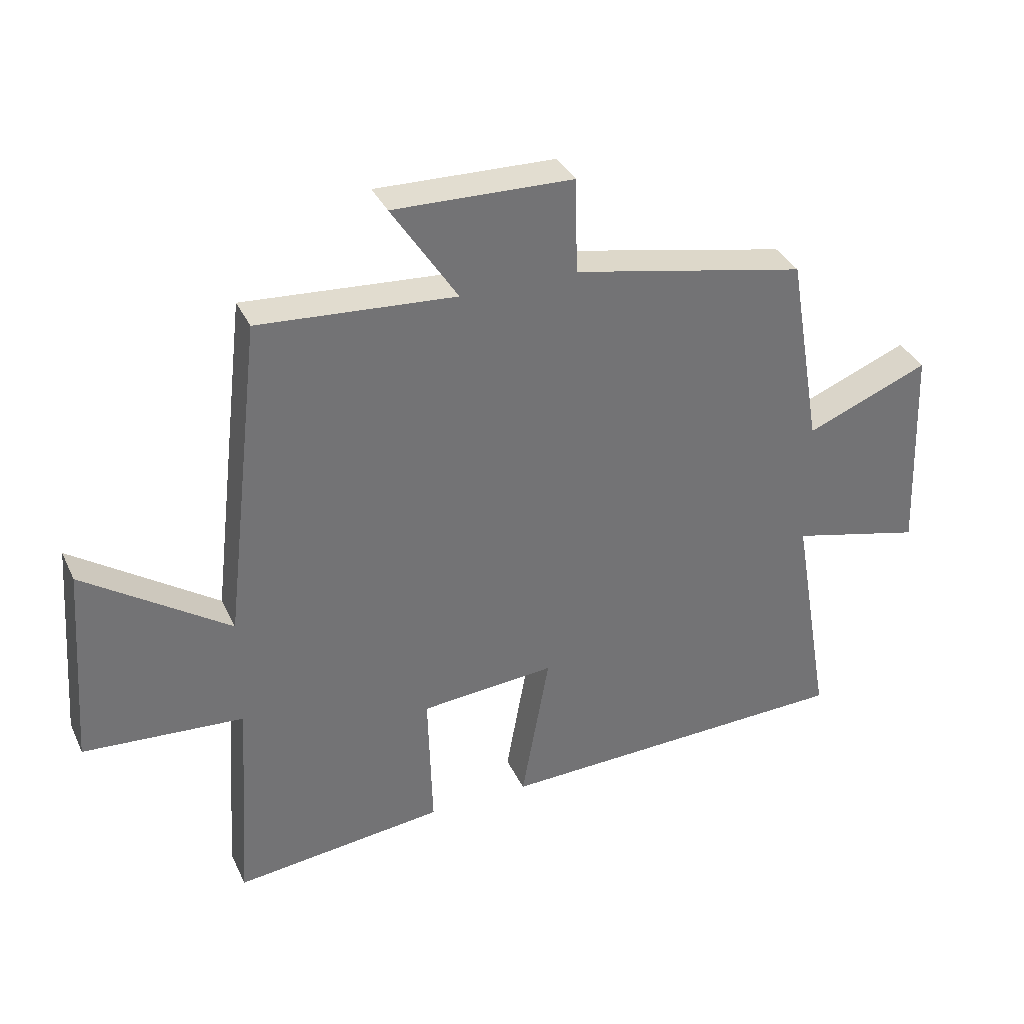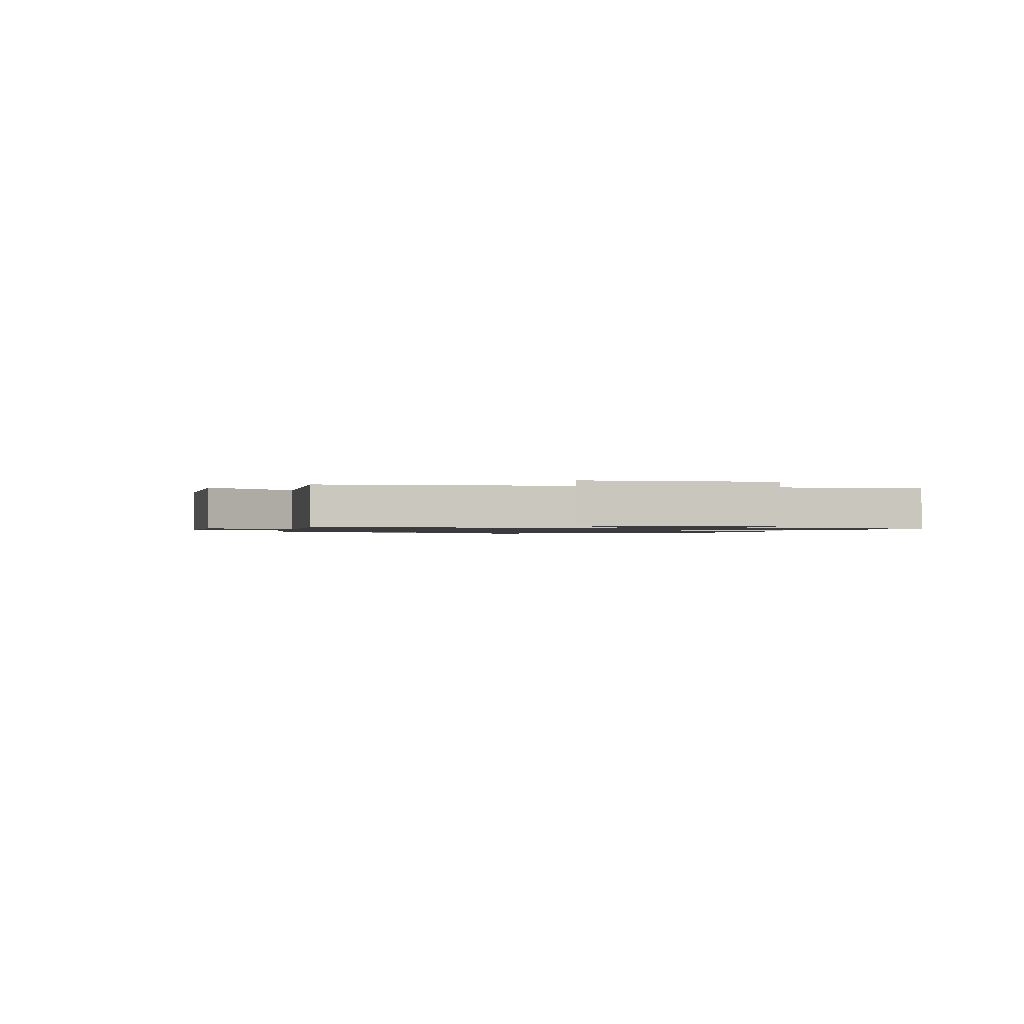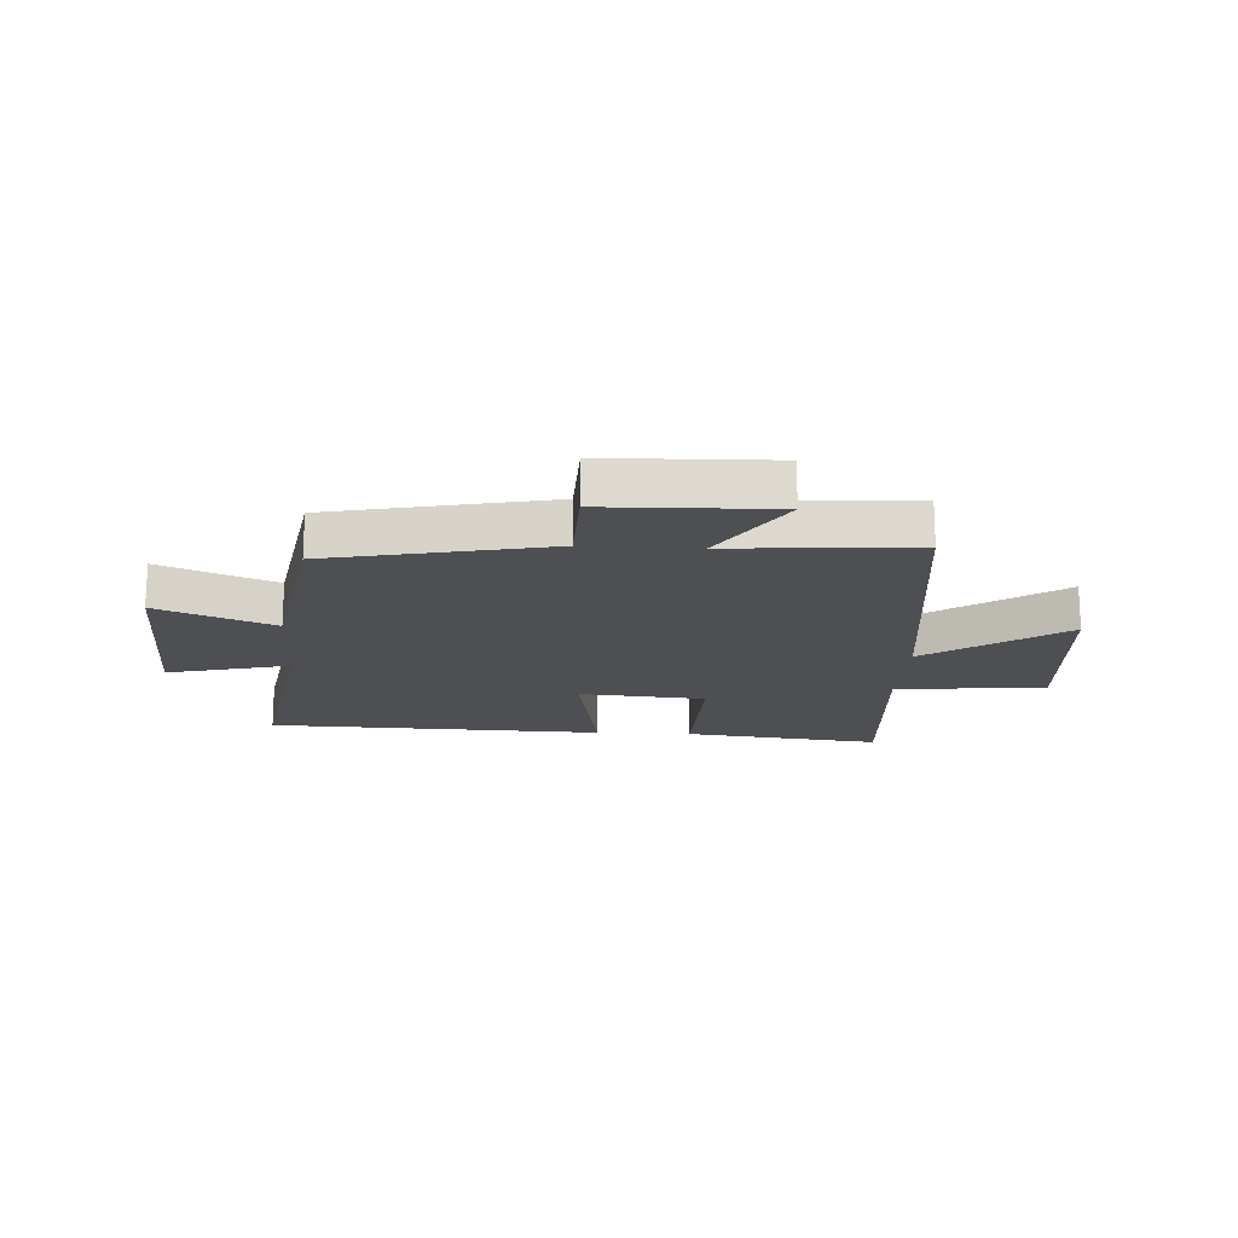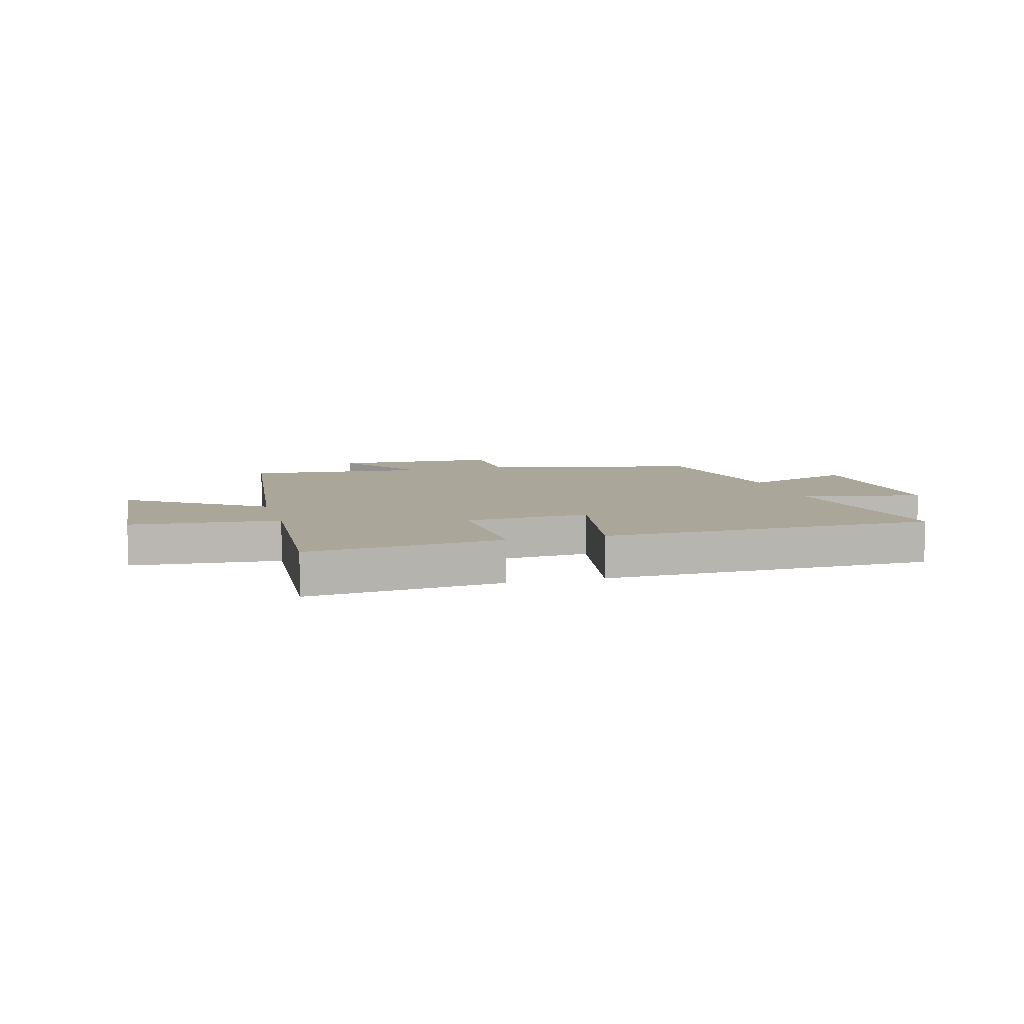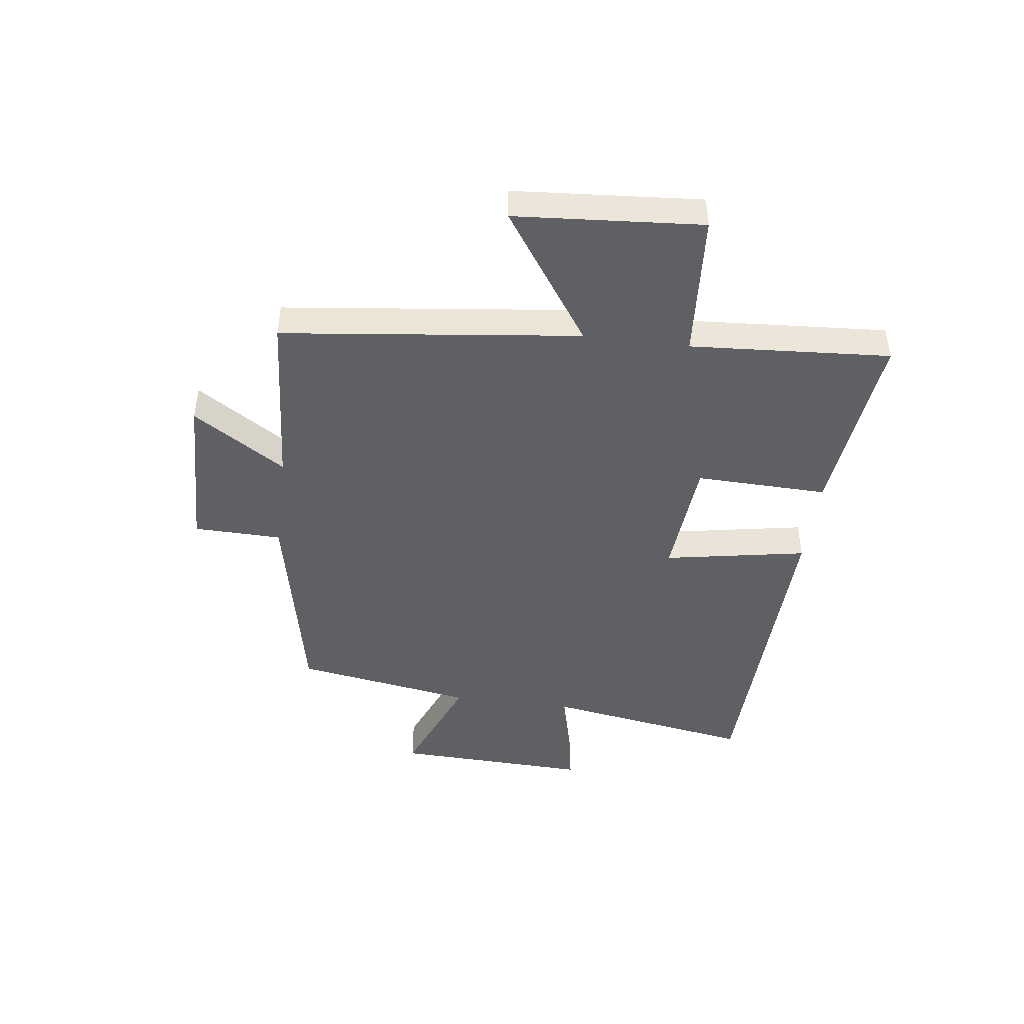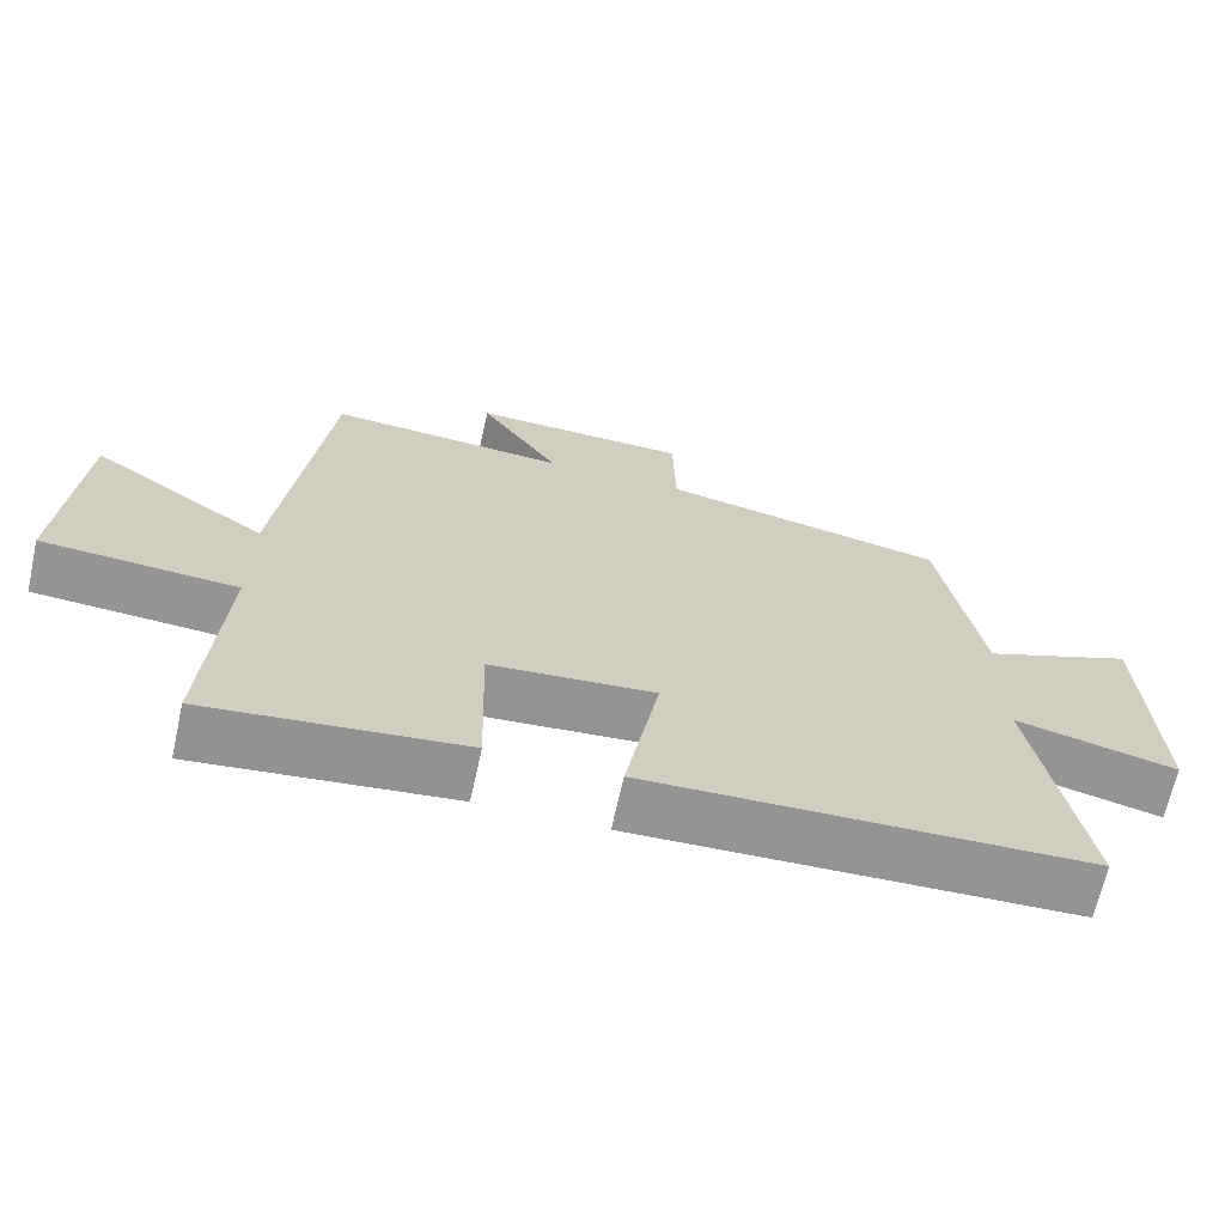
<metadata>
{"format":"obj","ext":"obj","renderer":"f3d","projection":"perspective","resolution":1024,"background":"white","views":[{"elev":35.4,"azim":157.3,"up":"+Z"},{"elev":-1.1,"azim":74.3,"up":"+Y"},{"elev":-17.8,"azim":-3.3,"up":"+Y"},{"elev":7.8,"azim":165.0,"up":"+Y"},{"elev":-44.9,"azim":82.7,"up":"+Y"},{"elev":-67.2,"azim":167.5,"up":"+Z"}]}
</metadata>
<code>
v -0.446 0.07 0.422
v -0.067 0.07 0.5
v -0.063 0.07 0.655
v 0.227 0.07 0.663
v 0.121 0.07 0.5
v 0.439 0.07 0.523
v 0.5 0.07 0
v 0.735 0.07 0.16
v 0.759 0.07 -0.168
v 0.5 0.07 -0.186
v 0.523 0.07 -0.538
v 0.183 0.07 -0.5
v 0.19 0.07 -0.267
v -0.028 0.07 -0.249
v 0.017 0.07 -0.5
v -0.564 0.07 -0.482
v -0.5 0.07 -0.108
v -0.713 0.07 -0.16
v -0.699 0.07 0.186
v -0.5 0.07 0.106
v -0.446 0 0.422
v -0.067 0 0.5
v -0.063 0 0.655
v 0.227 0 0.663
v 0.121 0 0.5
v 0.439 0 0.523
v 0.5 0 0
v 0.735 0 0.16
v 0.759 0 -0.168
v 0.5 0 -0.186
v 0.523 0 -0.538
v 0.183 0 -0.5
v 0.19 0 -0.267
v -0.028 0 -0.249
v 0.017 0 -0.5
v -0.564 0 -0.482
v -0.5 0 -0.108
v -0.713 0 -0.16
v -0.699 0 0.186
v -0.5 0 0.106
f 17 18 19 20
f 17 20 1 2
f 14 15 16 17
f 13 14 17 2
f 10 11 12 13
f 10 13 2 3
f 7 8 9 10
f 5 6 7 10
f 5 10 3
f 3 4 5
f 40 39 38 37
f 22 21 40 37
f 37 36 35 34
f 22 37 34 33
f 33 32 31 30
f 23 22 33 30
f 30 29 28 27
f 30 27 26 25
f 23 30 25
f 25 24 23
f 1 21 22 2
f 2 22 23 3
f 3 23 24 4
f 4 24 25 5
f 5 25 26 6
f 6 26 27 7
f 7 27 28 8
f 8 28 29 9
f 9 29 30 10
f 10 30 31 11
f 11 31 32 12
f 12 32 33 13
f 13 33 34 14
f 14 34 35 15
f 15 35 36 16
f 16 36 37 17
f 17 37 38 18
f 18 38 39 19
f 19 39 40 20
f 20 40 21 1

</code>
